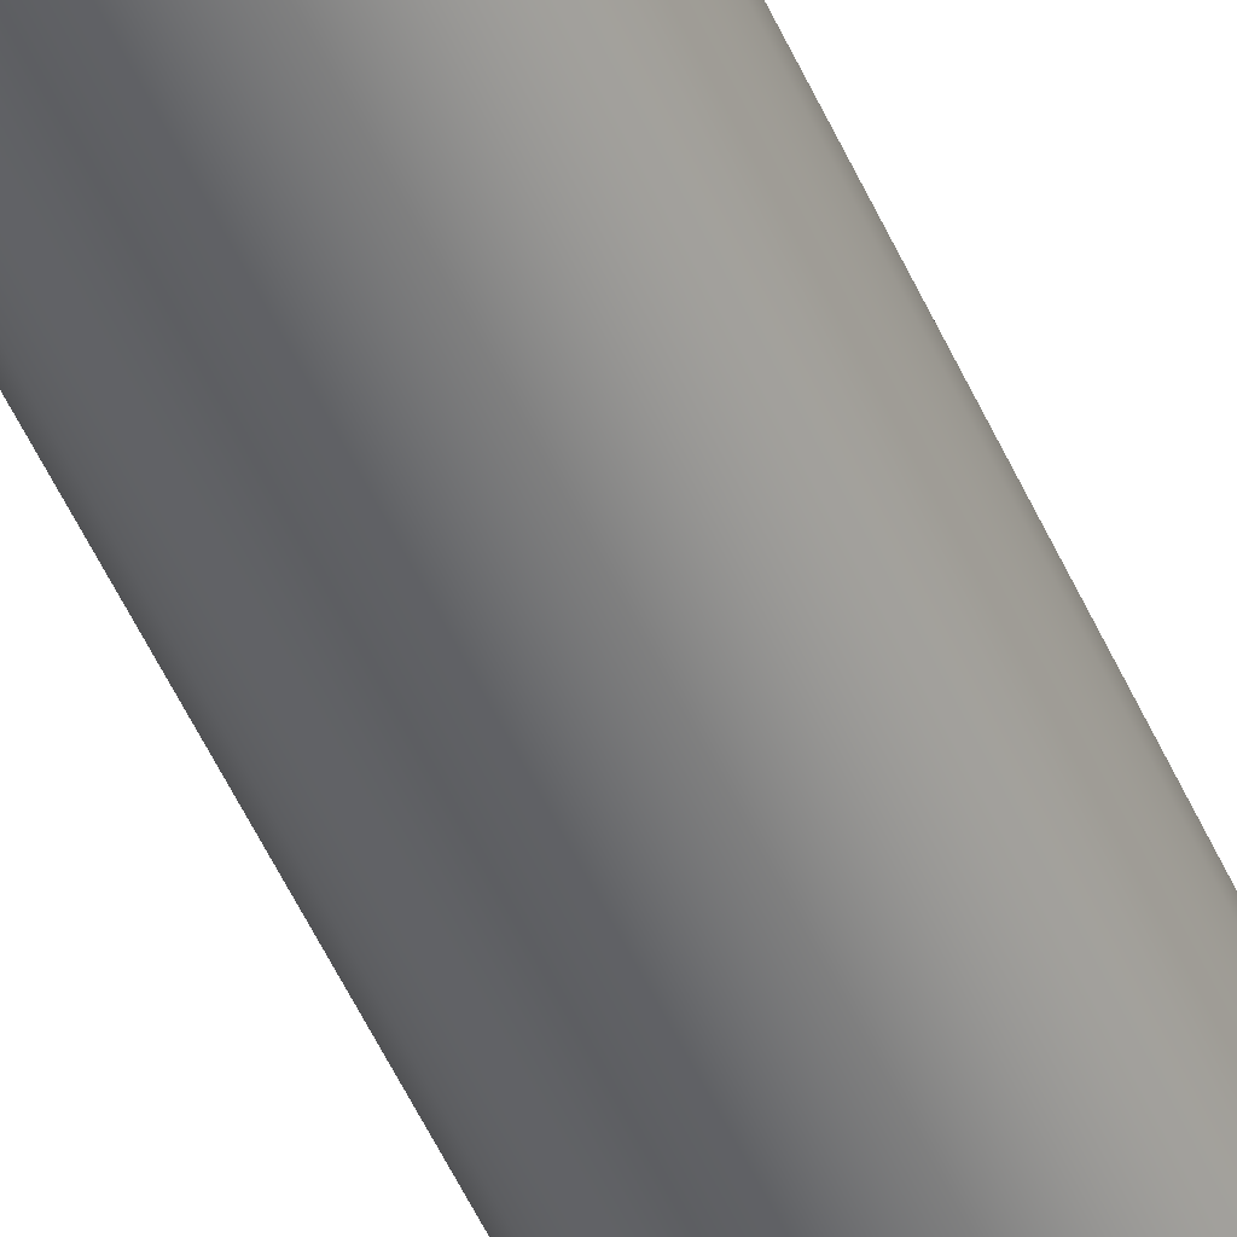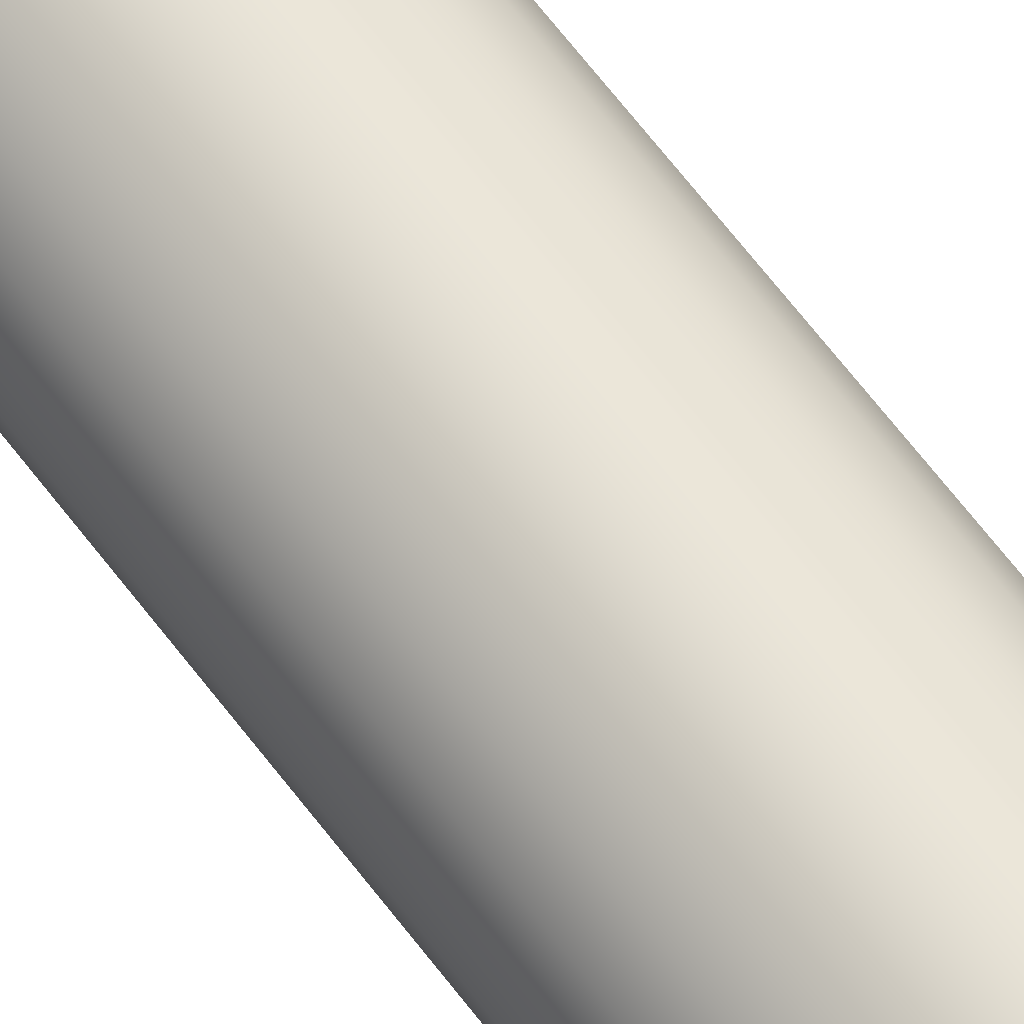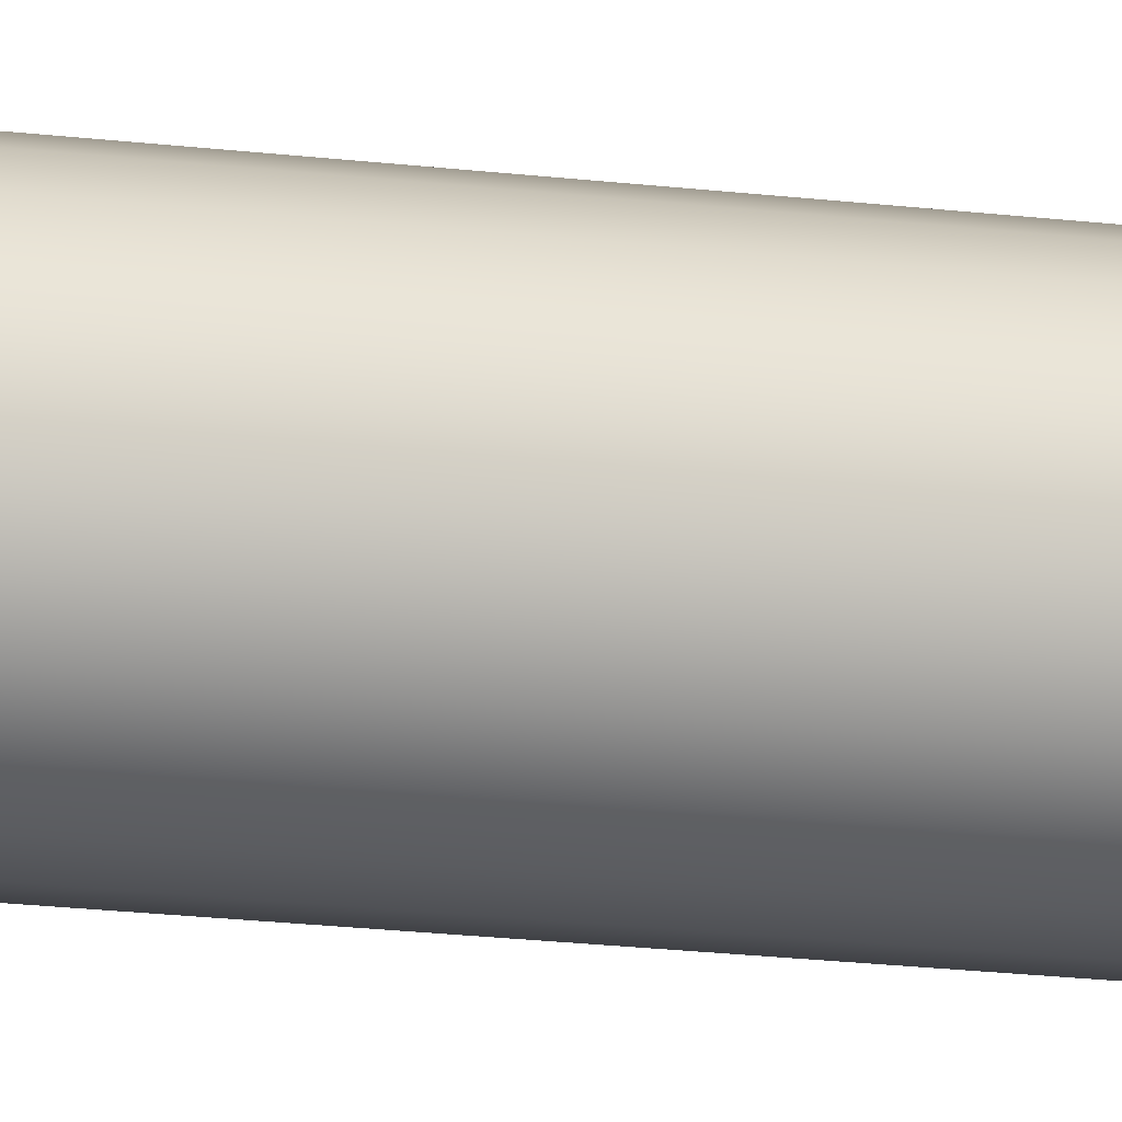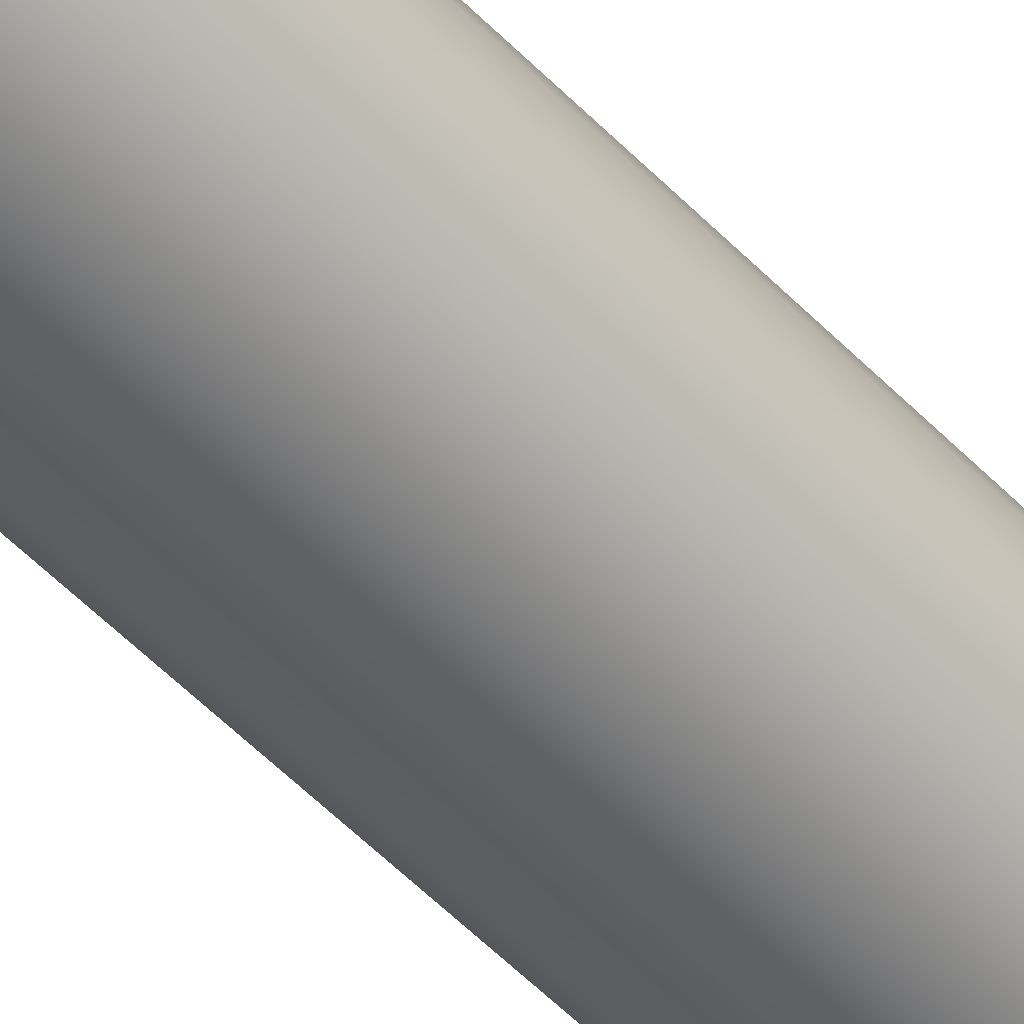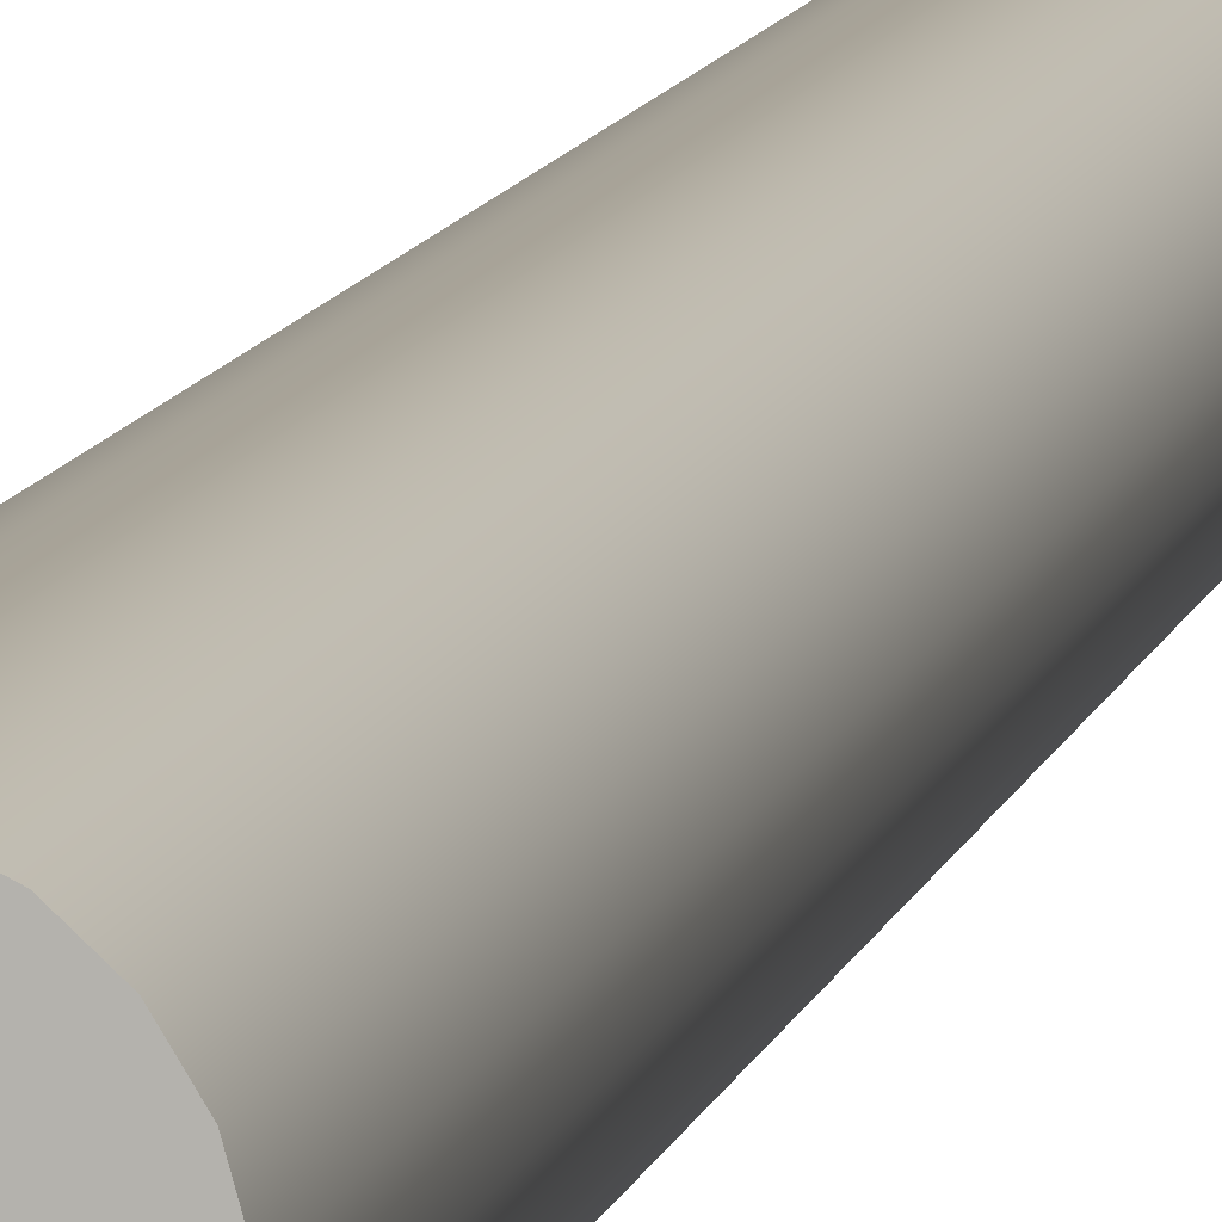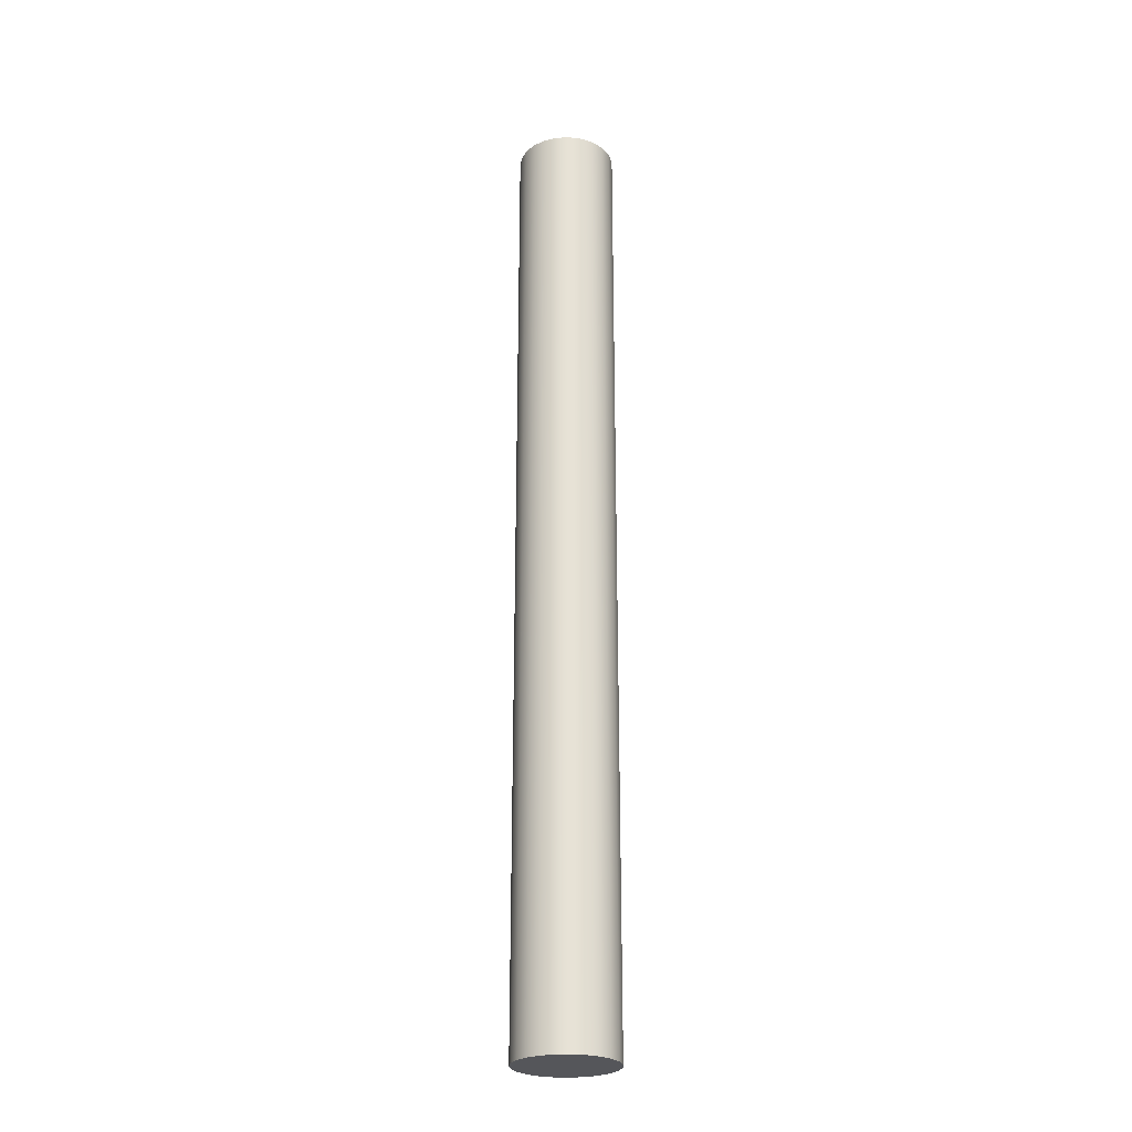
<metadata>
{"format":"obj","ext":"obj","renderer":"f3d","projection":"perspective","resolution":1024,"background":"white","views":[{"elev":-52.1,"azim":-156.4,"up":"+Z"},{"elev":64.0,"azim":-36.8,"up":"+Z"},{"elev":-16.5,"azim":74.9,"up":"+Z"},{"elev":-48.4,"azim":-139.5,"up":"+Z"},{"elev":7.8,"azim":9.6,"up":"+Z"},{"elev":-25.9,"azim":-15.5,"up":"+Y"}]}
</metadata>
<code>
v -24.81 13.55 7.898
v -24.78 13.55 7.709
v -24.71 13.55 7.534
v -24.59 13.55 7.386
v -24.43 13.55 7.276
v -24.25 13.55 7.212
v -24.06 13.55 7.199
v -23.87 13.55 7.238
v -23.71 13.55 7.326
v -23.57 13.55 7.456
v -23.47 13.55 7.619
v -23.42 13.55 7.802
v -23.42 13.55 7.993
v -23.47 13.55 8.177
v -23.57 13.55 8.34
v -23.71 13.55 8.47
v -23.87 13.55 8.557
v -24.06 13.55 8.596
v -24.25 13.55 8.583
v -24.43 13.55 8.519
v -24.59 13.55 8.409
v -24.71 13.55 8.261
v -24.78 13.55 8.087
v -24.81 0 7.898
v -24.78 0 8.087
v -24.71 0 8.261
v -24.59 0 8.409
v -24.43 0 8.519
v -24.25 0 8.583
v -24.06 0 8.596
v -23.87 0 8.557
v -23.71 0 8.47
v -23.57 0 8.34
v -23.47 0 8.177
v -23.42 0 7.993
v -23.42 0 7.802
v -23.47 0 7.619
v -23.57 0 7.456
v -23.71 0 7.326
v -23.87 0 7.238
v -24.06 0 7.199
v -24.25 0 7.212
v -24.43 0 7.276
v -24.59 0 7.386
v -24.71 0 7.534
v -24.78 0 7.709
v -24.81 0 7.898
v -24.81 13.55 7.898
v -24.81 13.55 7.898
v -24.78 13.55 8.087
v -24.71 13.55 8.261
v -24.59 13.55 8.409
v -24.43 13.55 8.519
v -24.25 13.55 8.583
v -24.06 13.55 8.596
v -23.87 13.55 8.557
v -23.71 13.55 8.47
v -23.57 13.55 8.34
v -23.47 13.55 8.177
v -23.42 13.55 7.993
v -23.42 13.55 7.802
v -23.47 13.55 7.619
v -23.57 13.55 7.456
v -23.71 13.55 7.326
v -23.87 13.55 7.238
v -24.06 13.55 7.199
v -24.25 13.55 7.212
v -24.43 13.55 7.276
v -24.59 13.55 7.386
v -24.71 13.55 7.534
v -24.78 13.55 7.709
v -24.81 0 7.898
v -24.78 0 7.709
v -24.71 0 7.534
v -24.59 0 7.386
v -24.43 0 7.276
v -24.25 0 7.212
v -24.06 0 7.199
v -23.87 0 7.238
v -23.71 0 7.326
v -23.57 0 7.456
v -23.47 0 7.619
v -23.42 0 7.802
v -23.42 0 7.993
v -23.47 0 8.177
v -23.57 0 8.34
v -23.71 0 8.47
v -23.87 0 8.557
v -24.06 0 8.596
v -24.25 0 8.583
v -24.43 0 8.519
v -24.59 0 8.409
v -24.71 0 8.261
v -24.78 0 8.087
g 347bde48-e2ed-11ea-9aae-54bf646e7e1f
f 2 46 1
f 1 46 47
f 48 24 23
f 23 24 25
f 23 25 22
f 22 25 26
f 22 26 21
f 21 26 27
f 21 27 20
f 20 27 28
f 20 28 19
f 19 28 29
f 19 29 18
f 18 29 30
f 18 30 17
f 17 30 31
f 17 31 16
f 16 31 32
f 16 32 15
f 15 32 33
f 15 33 14
f 14 33 34
f 14 34 13
f 13 34 35
f 13 35 12
f 12 35 36
f 12 36 11
f 11 36 37
f 11 37 10
f 10 37 38
f 10 38 9
f 9 38 39
f 9 39 8
f 8 39 40
f 8 40 7
f 7 40 41
f 7 41 6
f 6 41 42
f 6 42 5
f 5 42 43
f 5 43 4
f 4 43 44
f 4 44 3
f 3 44 45
f 3 45 2
f 2 45 46
g 347d8bf6-e2ed-11ea-ae56-54bf646e7e1f
f 50 60 49
f 49 60 61
f 49 61 71
f 71 61 62
f 71 62 70
f 70 62 63
f 70 63 69
f 69 63 64
f 69 64 68
f 68 64 65
f 68 65 67
f 67 65 66
f 60 50 59
f 59 50 51
f 59 51 58
f 58 51 52
f 58 52 57
f 57 52 53
f 57 53 56
f 56 53 54
f 56 54 55
g 347f60b4-e2ed-11ea-9c36-54bf646e7e1f
f 73 83 72
f 72 83 84
f 72 84 94
f 94 84 85
f 94 85 93
f 93 85 86
f 93 86 92
f 92 86 87
f 92 87 91
f 91 87 88
f 91 88 90
f 90 88 89
f 83 73 82
f 82 73 74
f 82 74 81
f 81 74 75
f 81 75 80
f 80 75 76
f 80 76 79
f 79 76 77
f 79 77 78

</code>
